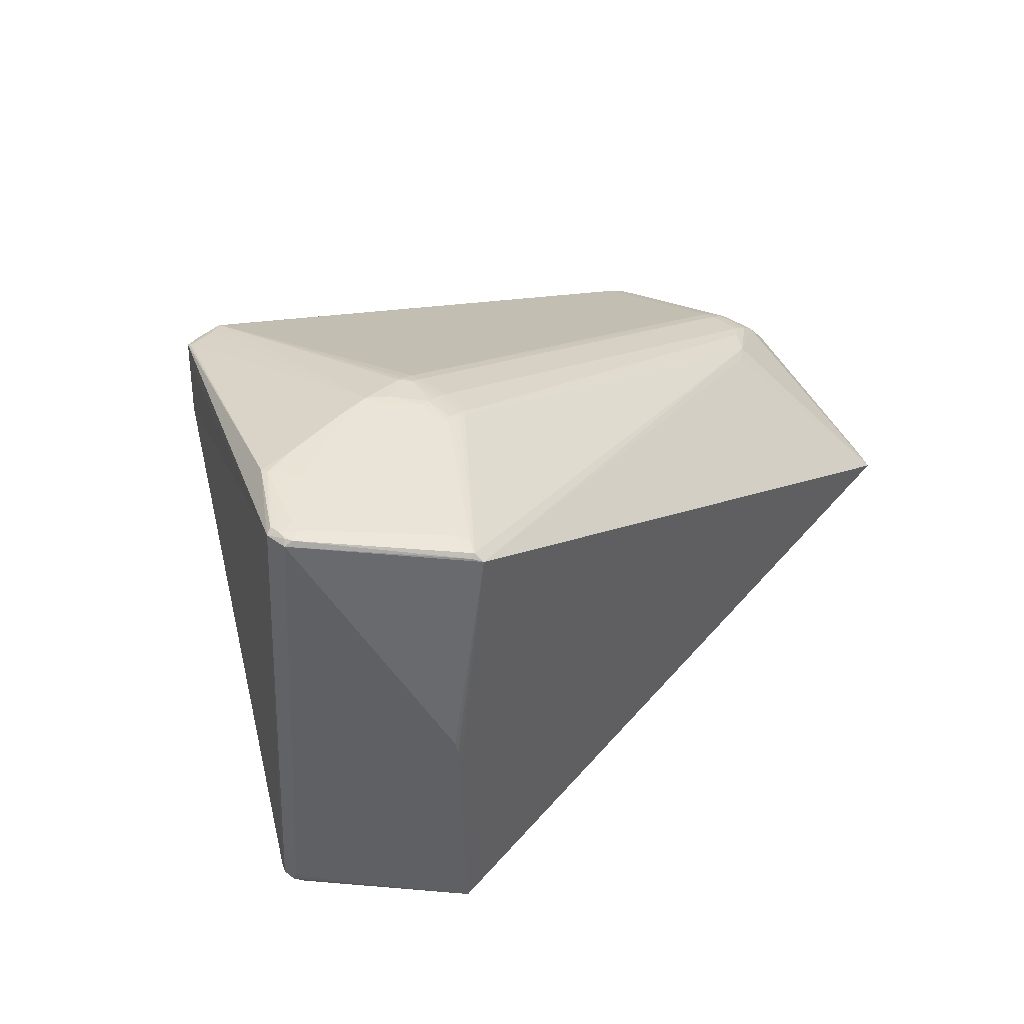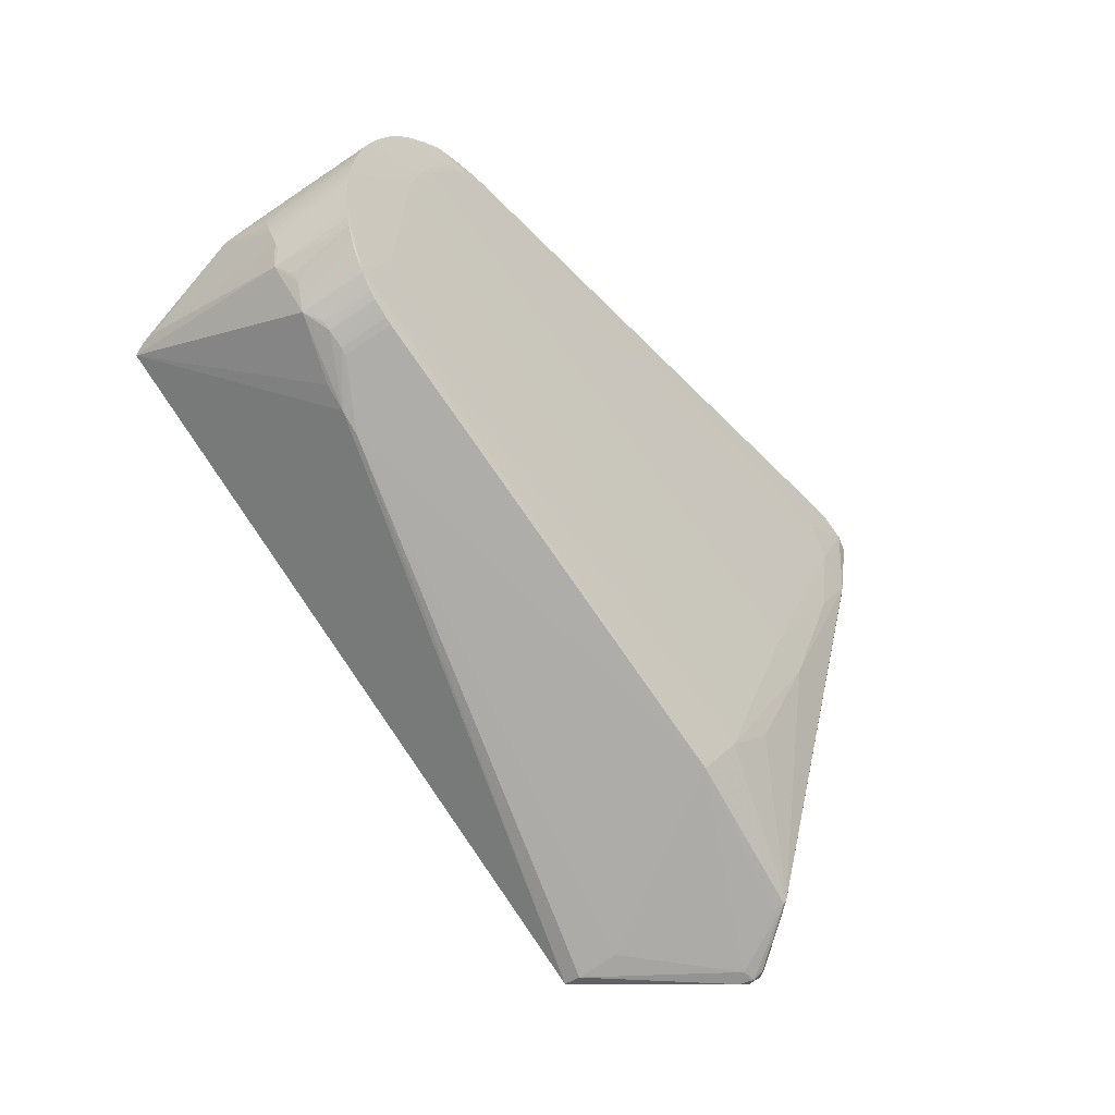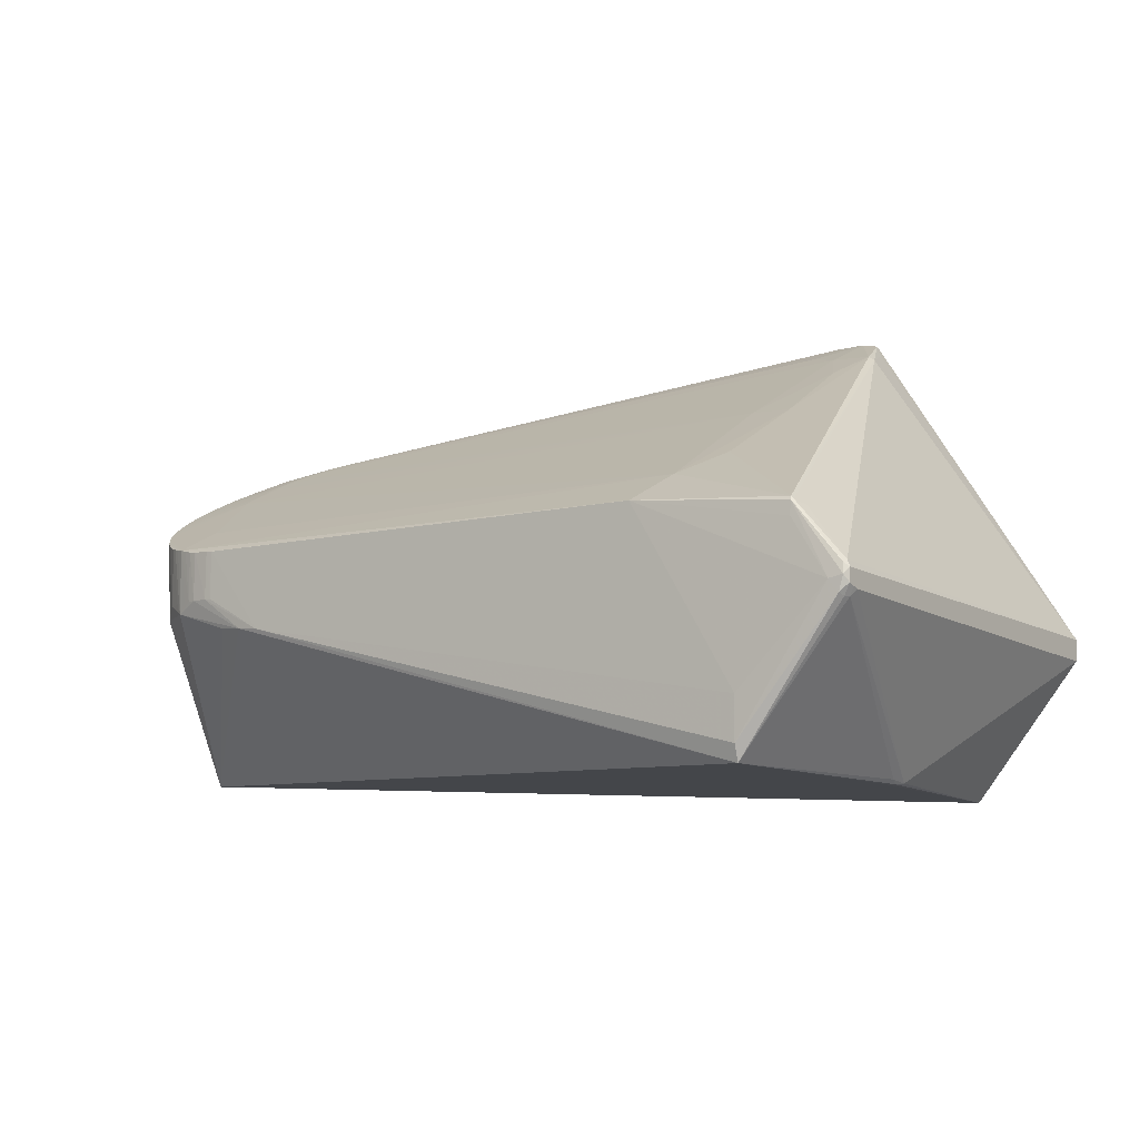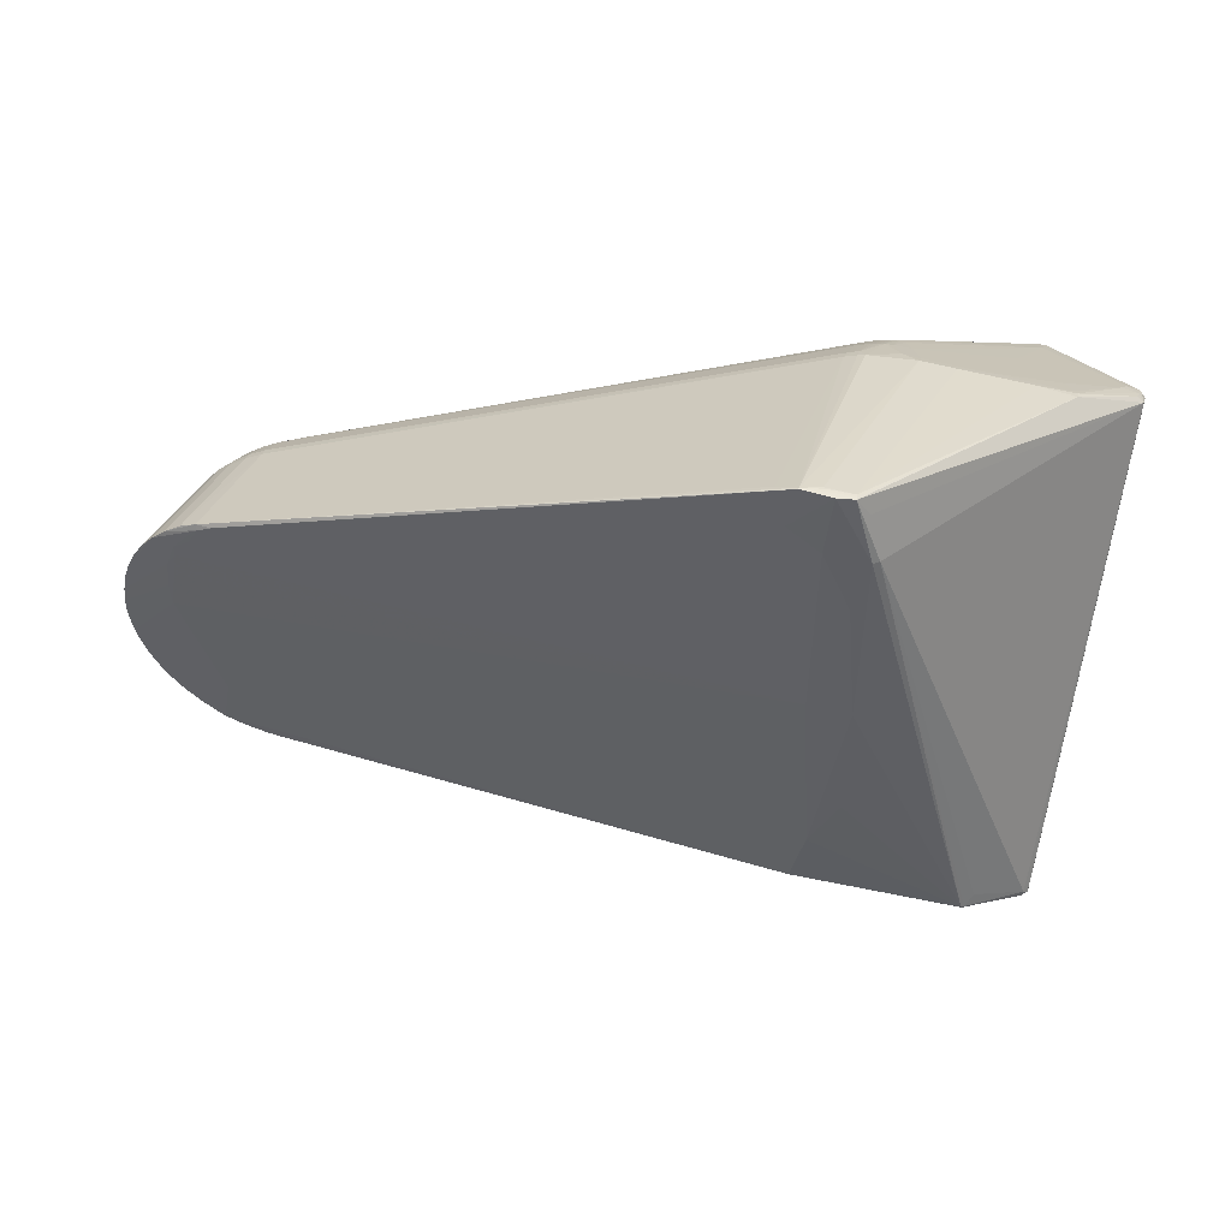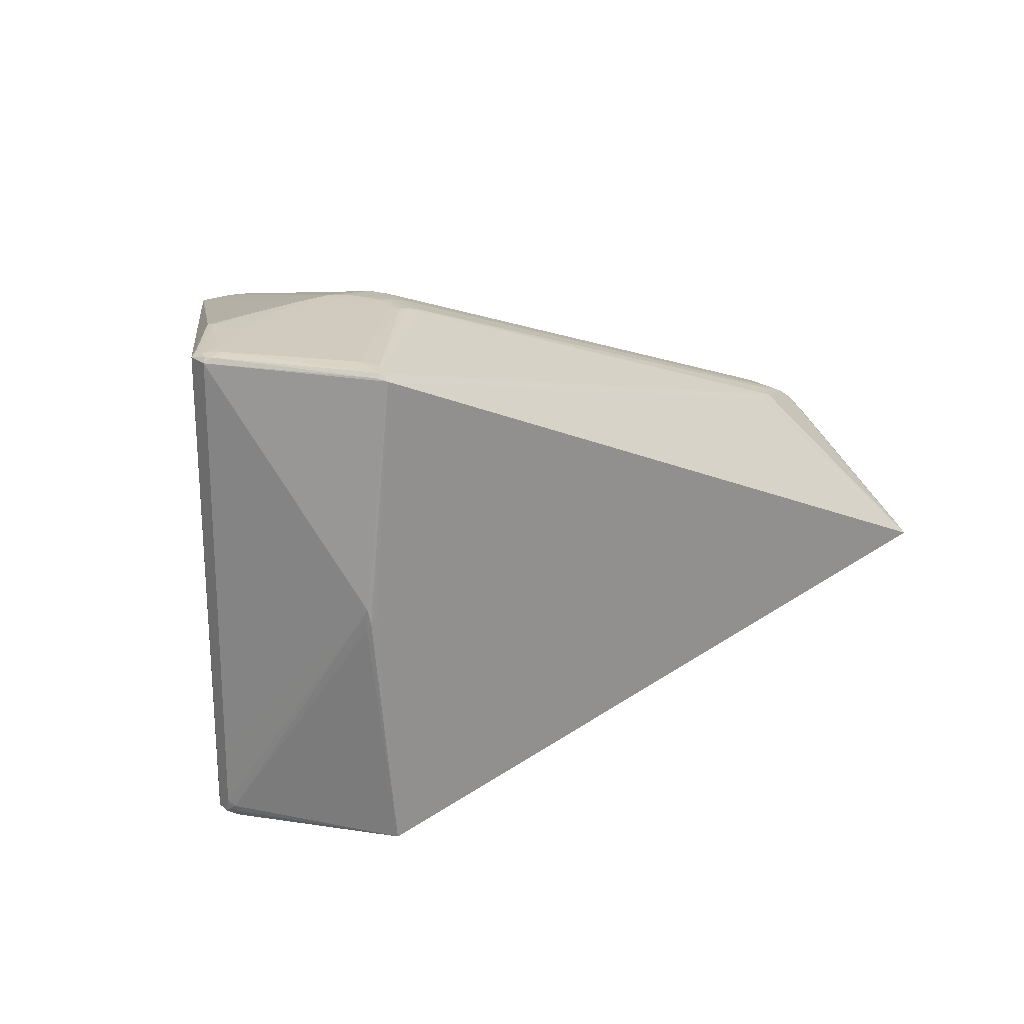
<metadata>
{"format":"obj","ext":"obj","renderer":"f3d","projection":"perspective","resolution":1024,"background":"white","views":[{"elev":30.7,"azim":126.5,"up":"+Y"},{"elev":-66.4,"azim":-59.9,"up":"+Y"},{"elev":-0.2,"azim":28.1,"up":"+Z"},{"elev":25.4,"azim":12.2,"up":"+Y"},{"elev":11.8,"azim":138.0,"up":"+Y"}]}
</metadata>
<code>
v 0.2602 -0.3134 -0.005312
v 0.2623 -0.3086 0.02204
v 0.2241 0.1981 -0.2194
v -0.6078 -0.07524 -0.2173
v -0.5032 -0.2126 -0.04894
v -0.5518 0.07187 0.1407
v -0.5196 0.08024 0.1479
v -0.5587 0.08544 -0.02888
v -0.5908 0.06794 -0.02348
v -0.6115 -0.0873 -0.209
v -0.64 0.007471 -0.02018
v -0.6188 0.04123 -0.02464
v -0.5659 -0.1415 0.05811
v 0.1136 0.1974 0.2585
v 0.08648 -0.164 0.1334
v 0.0971 0.09259 0.2323
v -0.6518 -0.02925 -0.01479
v 0.2662 -0.3011 -0.009444
v 0.3301 0.207 -0.05926
v 0.334 0.2034 -0.08079
v 0.2749 0.2247 -0.006327
v 0.2363 0.2305 -0.004258
v 0.1054 0.2362 -0.08459
v 0.1077 0.2449 -0.0264
v 0.03966 0.1793 0.2573
v 0.06429 0.2309 -0.09322
v 0.06176 0.2441 -0.02418
v 0.07333 0.233 -0.09311
v 0.08247 0.2345 -0.09291
v -0.5638 0.05646 0.1338
v -0.5844 0.03542 0.1234
v -0.6033 -0.02167 0.09945
v 0.09168 0.2354 -0.09261
v -0.4753 -0.2212 -0.0483
v -0.5918 0.009265 0.1127
v 0.123 0.1505 0.25
v 0.2005 0.2116 -0.1612
v 0.2066 -0.2983 0.06446
v 0.206 -0.2953 0.07945
v -0.5209 -0.2122 -0.0164
v 0.2496 -0.3132 0.006901
v 0.2639 -0.3125 0.01105
v -0.6008 -0.08655 -0.2387
v 0.0669 0.2453 -0.01151
v 0.05678 0.2431 -0.02426
v 0.07458 0.2463 -0.01129
v -0.5836 0.04622 0.1273
v 0.2167 -0.2815 0.07451
v 0.2319 0.1856 -0.242
v 0.2345 0.1935 -0.233
v 0.2383 0.1886 -0.232
v 0.09936 0.2347 -0.09647
v 0.03054 0.2168 0.2601
v 0.0728 0.2212 0.2636
v 0.1019 0.218 0.2657
v -0.65 -0.05821 -0.09956
v -0.6071 0.04677 -0.0628
v -0.6205 0.03173 -0.06101
v 0.2681 -0.3062 0.01735
v 0.2642 -0.3027 0.02402
v 0.0306 -0.2776 0.08192
v -0.471 0.08217 -0.1123
v -0.5674 -0.1981 -0.02098
v -0.5581 -0.2022 -0.01986
v -0.5757 -0.1954 -0.03444
v 0.2755 0.2242 0.001538
v 0.2703 0.2249 -0.01112
v -0.5897 0.06362 0.1301
v -0.572 0.07229 0.1344
v 0.3368 0.201 -0.06055
v -0.6018 -0.007223 0.1051
v -0.5644 0.06317 0.136
v -0.4897 0.07966 0.1519
v 0.1146 0.2392 -0.05862
v -0.6531 -0.05082 -0.04918
v -0.6513 -0.03875 -0.05105
v 0.213 0.2169 -0.1165
v -0.5765 0.07688 -0.01575
v -0.5587 0.08567 -0.0163
v -0.5767 0.07655 -0.02832
v 0.05753 0.2375 -0.06114
v 0.05262 0.2363 -0.06119
v 0.3379 0.1972 -0.08381
v 0.06745 0.2395 -0.06098
v 0.06248 0.2385 -0.06107
v 0.06676 0.245 -0.02408
v -0.606 0.05281 0.1251
v -0.6204 0.0407 0.1179
v -0.6331 0.02651 0.1111
v 0.2083 -0.2933 0.0801
v -0.6435 0.01081 0.1039
v -0.6517 -0.006128 0.09658
v -0.5966 0.02141 0.1165
v -0.6621 -0.05189 0.07812
v -0.662 -0.0614 0.07454
v -0.5884 -0.1824 0.03752
v -0.5797 -0.1877 0.03753
v -0.6574 -0.02402 0.08918
v 0.2291 -0.05119 -0.2012
v 0.2259 -0.07401 -0.1954
v 0.2247 -0.06598 -0.2009
v 0.05356 0.2428 -0.01182
v 0.2621 0.2223 -0.03907
v 0.1256 0.2453 -0.008732
v -0.5533 0.078 0.1398
v -0.5359 0.07756 0.1447
v -0.5339 0.08134 0.1443
v 0.1635 -0.3189 -0.1633
v 0.1618 -0.3226 -0.1446
v 0.05434 -0.03155 0.1816
v 0.05097 -0.2186 0.1096
v 0.09838 -0.03669 0.1837
v 0.09054 0.234 -0.09679
v 0.2632 -0.3074 -0.009213
v -0.5968 -0.1768 0.03863
v 0.2054 -0.2927 0.08289
v 0.3193 0.2074 -0.08508
v 0.3148 0.2097 -0.07373
v 0.3314 0.206 -0.07099
v 0.3034 -0.05575 -0.04094
v 0.2795 -0.2319 -0.01344
v -0.6027 -0.03168 0.09574
v -0.5516 -0.1992 0.03546
v -0.5612 -0.1958 0.03561
v -0.6613 -0.0709 0.07104
v -0.6599 -0.08037 0.06764
v -0.6579 -0.08976 0.06433
v -0.6552 -0.09903 0.06115
v 0.08469 0.2165 0.2745
v 0.1024 0.2157 0.2721
v 0.05241 0.2209 0.2713
v 0.08177 0.2328 -0.09703
v -0.653 -0.05972 -0.06033
v -0.6511 -0.05629 -0.08635
v -0.5752 0.07114 -0.0652
v -0.5571 0.08005 -0.06576
v -0.5926 0.06198 -0.05195
v 0.07245 0.2403 -0.06086
v -0.6454 -0.1103 -0.03911
v -0.6418 -0.1197 -0.03741
v -0.5319 -0.2041 0.03589
v -0.5238 -0.2056 0.03628
v -0.6608 -0.04017 0.08269
v -0.6532 -0.07116 -0.04587
v -0.6522 -0.08113 -0.0442
v -0.6537 -0.06334 -0.04716
v 0.04894 0.2412 -0.02425
v 0.05262 0.2215 0.2696
v -0.6211 -0.1562 -0.04305
v -0.529 -0.2107 -0.01704
v 0.07747 0.2409 -0.06072
v 0.08251 0.2414 -0.06055
v -0.6083 -0.1692 -0.0277
v -0.601 -0.1761 -0.02622
v 0.07256 0.1544 0.2527
v 0.2709 -0.2949 -0.002747
v 0.2699 -0.3016 -1.359e-05
v 0.07308 0.2311 -0.09718
v 0.3322 0.203 -0.08899
v -0.6326 -0.1422 0.04751
v -0.6264 -0.1499 0.04531
v -0.6383 -0.1341 0.04989
v 0.2688 -0.3085 0.00321
v -0.4924 0.08557 -0.1013
v -0.5176 0.08856 -0.07781
v -0.6317 0.0151 -0.05885
v -0.6407 -0.002807 -0.05638
v -0.6305 0.02506 -0.02258
v 0.2331 0.2011 -0.1998
v 0.1902 0.2355 -0.01678
v -0.6519 -0.1081 0.0581
v -0.6479 -0.117 0.0552
v 0.1592 -0.3175 -0.0992
v -0.6472 -0.0217 -0.05362
v -0.6424 -0.03308 -0.08937
v -0.6471 -0.01111 -0.01751
v -0.6377 -0.1288 -0.03572
v -0.6081 -0.08339 -0.2248
v -0.6329 -0.1376 -0.03405
v -0.6197 -0.1573 0.04332
v -0.6049 -0.1708 0.03997
v 0.1028 0.217 0.2686
v 0.07471 0.2206 0.2658
v 0.08755 0.2417 -0.06035
v 0.09578 0.2413 -0.05989
v -0.6434 -0.1257 0.05246
v -0.538 0.08655 -0.06588
v -0.5397 0.09192 -0.029
v 0.2152 -0.07965 -0.1997
v 0.2184 -0.05593 -0.2034
v 0.1167 0.1495 0.254
v 0.218 -0.04 -0.206
v -0.5705 -0.1919 0.03601
v 0.162 0.2408 -0.006092
v 0.127 0.2434 -0.02086
v -0.6079 0.05288 -0.01338
v -0.605 0.05582 -0.02633
v -0.5486 -0.2057 -0.01883
v -0.5399 0.09209 -0.01642
v -0.4484 -0.2267 -0.04831
v -0.5849 -0.1882 -0.02346
v -0.6506 -0.09102 -0.04251
v -0.6483 -0.1008 -0.04081
v 0.0847 0.2179 0.2709
f 108 34 43
f 65 34 198
f 65 149 43
f 43 49 192
f 192 108 43
f 15 111 116
f 116 112 15
f 15 112 111
f 116 111 61
f 1 41 109
f 109 108 1
f 43 34 5
f 5 65 43
f 34 65 5
f 64 65 198
f 99 49 83
f 62 49 43
f 43 164 62
f 62 164 49
f 97 61 111
f 25 155 129
f 149 65 154
f 154 65 201
f 38 61 41
f 70 36 60
f 36 48 60
f 111 112 110
f 112 16 110
f 110 16 155
f 129 155 191
f 155 16 191
f 191 130 129
f 36 130 191
f 116 36 191
f 191 112 116
f 191 16 112
f 14 36 70
f 70 130 14
f 14 130 36
f 10 140 139
f 43 149 10
f 49 99 101
f 121 99 83
f 83 49 51
f 50 3 169
f 169 117 50
f 50 51 49
f 49 164 50
f 20 70 83
f 129 148 131
f 131 25 129
f 129 130 204
f 204 148 129
f 13 97 111
f 123 97 124
f 198 123 124
f 124 64 198
f 65 64 63
f 63 97 65
f 64 97 63
f 65 97 96
f 149 154 153
f 39 38 41
f 116 61 39
f 61 38 39
f 200 108 109
f 34 108 200
f 61 142 200
f 200 142 40
f 198 34 150
f 150 123 198
f 34 200 150
f 150 200 40
f 141 97 123
f 123 150 141
f 61 97 141
f 141 142 61
f 40 142 141
f 141 150 40
f 90 36 116
f 90 48 36
f 90 60 48
f 2 60 90
f 116 39 90
f 90 39 2
f 70 60 59
f 59 60 2
f 83 70 59
f 177 10 149
f 140 10 177
f 190 192 49
f 49 101 190
f 83 59 120
f 158 50 164
f 159 20 83
f 83 51 159
f 51 50 159
f 159 50 117
f 56 10 139
f 139 203 56
f 188 199 102
f 105 199 69
f 105 131 148
f 105 102 199
f 193 97 64
f 64 124 193
f 193 124 97
f 25 131 7
f 155 25 73
f 73 30 155
f 25 7 73
f 42 39 41
f 2 39 42
f 41 1 42
f 42 1 163
f 163 59 42
f 42 59 2
f 173 200 109
f 61 200 173
f 109 41 173
f 41 61 173
f 149 153 180
f 180 153 154
f 97 13 186
f 126 125 145
f 94 95 32
f 189 101 108
f 189 190 101
f 108 192 189
f 192 190 189
f 100 101 99
f 99 18 100
f 108 101 100
f 100 18 108
f 163 18 157
f 157 59 163
f 99 121 156
f 156 18 99
f 156 157 18
f 156 121 83
f 83 120 156
f 156 120 59
f 59 157 156
f 114 18 163
f 108 18 114
f 163 1 114
f 114 1 108
f 46 148 104
f 148 54 104
f 104 54 55
f 169 3 52
f 26 158 164
f 28 158 26
f 26 187 82
f 70 20 119
f 119 19 70
f 20 159 119
f 119 159 117
f 182 204 130
f 148 204 182
f 145 56 202
f 202 56 203
f 202 203 127
f 202 126 145
f 127 126 202
f 43 10 178
f 10 56 178
f 145 125 144
f 144 56 145
f 44 148 46
f 44 102 148
f 148 102 53
f 53 105 148
f 102 105 53
f 8 199 188
f 106 7 131
f 97 180 181
f 181 180 154
f 181 154 201
f 179 177 149
f 179 186 177
f 94 32 71
f 122 95 125
f 122 32 95
f 125 126 122
f 122 126 127
f 122 13 111
f 111 110 122
f 183 54 148
f 55 54 183
f 148 182 183
f 183 182 55
f 188 187 136
f 136 8 188
f 46 104 24
f 185 24 195
f 195 24 104
f 188 102 147
f 102 45 147
f 147 187 188
f 82 187 147
f 113 52 3
f 185 52 184
f 46 24 184
f 184 24 185
f 23 52 185
f 169 52 23
f 23 37 169
f 165 26 164
f 187 26 165
f 164 136 165
f 165 136 187
f 194 104 55
f 55 22 194
f 55 182 66
f 66 22 55
f 66 182 130
f 66 130 70
f 70 19 66
f 4 56 175
f 4 178 56
f 43 178 4
f 56 144 133
f 133 95 94
f 125 95 133
f 197 137 57
f 57 12 197
f 58 12 57
f 57 4 58
f 69 199 79
f 199 8 79
f 79 78 69
f 78 79 80
f 80 79 8
f 68 105 69
f 69 78 68
f 89 87 88
f 88 12 89
f 175 56 167
f 167 176 11
f 89 12 168
f 168 12 58
f 131 105 107
f 107 106 131
f 105 106 107
f 115 96 97
f 97 181 115
f 65 96 115
f 201 65 115
f 115 181 201
f 161 180 97
f 97 160 161
f 149 180 161
f 161 160 149
f 97 186 162
f 162 160 97
f 149 160 162
f 162 179 149
f 186 179 162
f 94 71 143
f 143 17 76
f 143 75 94
f 76 75 143
f 93 143 71
f 139 140 171
f 77 117 169
f 28 26 81
f 81 26 82
f 82 147 81
f 81 147 45
f 3 50 132
f 132 113 3
f 50 158 132
f 132 158 28
f 29 138 151
f 29 132 28
f 113 132 29
f 28 84 29
f 84 138 29
f 170 195 104
f 104 194 170
f 170 77 195
f 19 119 21
f 21 66 19
f 22 66 21
f 146 144 125
f 125 133 146
f 146 133 144
f 56 133 134
f 76 56 134
f 134 75 76
f 94 75 134
f 134 133 94
f 135 57 137
f 137 80 135
f 8 136 135
f 135 80 8
f 135 164 43
f 135 136 164
f 43 4 135
f 4 57 135
f 6 68 87
f 87 72 6
f 6 106 105
f 105 68 6
f 7 106 6
f 6 72 30
f 30 73 6
f 6 73 7
f 87 68 9
f 9 88 87
f 9 68 78
f 197 88 9
f 78 80 9
f 9 137 197
f 9 80 137
f 197 12 196
f 196 88 197
f 12 88 196
f 174 56 76
f 174 167 56
f 176 167 174
f 76 17 174
f 17 176 174
f 166 168 58
f 175 167 166
f 166 167 11
f 11 168 166
f 166 4 175
f 58 4 166
f 91 87 89
f 89 168 91
f 91 168 11
f 31 110 155
f 155 30 31
f 128 122 127
f 128 171 122
f 127 203 128
f 128 203 139
f 139 171 128
f 13 122 172
f 122 171 172
f 172 186 13
f 172 171 140
f 140 177 172
f 177 186 172
f 85 84 28
f 28 81 85
f 85 81 45
f 86 138 84
f 151 138 86
f 86 44 46
f 86 152 151
f 46 184 86
f 184 152 86
f 33 184 52
f 52 113 33
f 113 29 33
f 33 152 184
f 33 29 151
f 151 152 33
f 195 77 74
f 185 195 74
f 74 23 185
f 37 23 74
f 169 37 74
f 74 77 169
f 77 170 103
f 87 91 47
f 47 91 93
f 93 31 47
f 47 72 87
f 30 72 47
f 47 31 30
f 93 91 92
f 11 176 92
f 92 91 11
f 35 93 71
f 35 31 93
f 35 71 32
f 110 31 35
f 35 122 110
f 32 122 35
f 84 85 27
f 27 86 84
f 27 85 45
f 27 45 102
f 102 44 27
f 44 86 27
f 117 77 118
f 77 103 118
f 118 119 117
f 118 21 119
f 67 103 170
f 22 21 67
f 21 118 67
f 67 118 103
f 67 194 22
f 67 170 194
f 143 93 98
f 93 92 98
f 98 92 176
f 98 176 17
f 17 143 98

</code>
